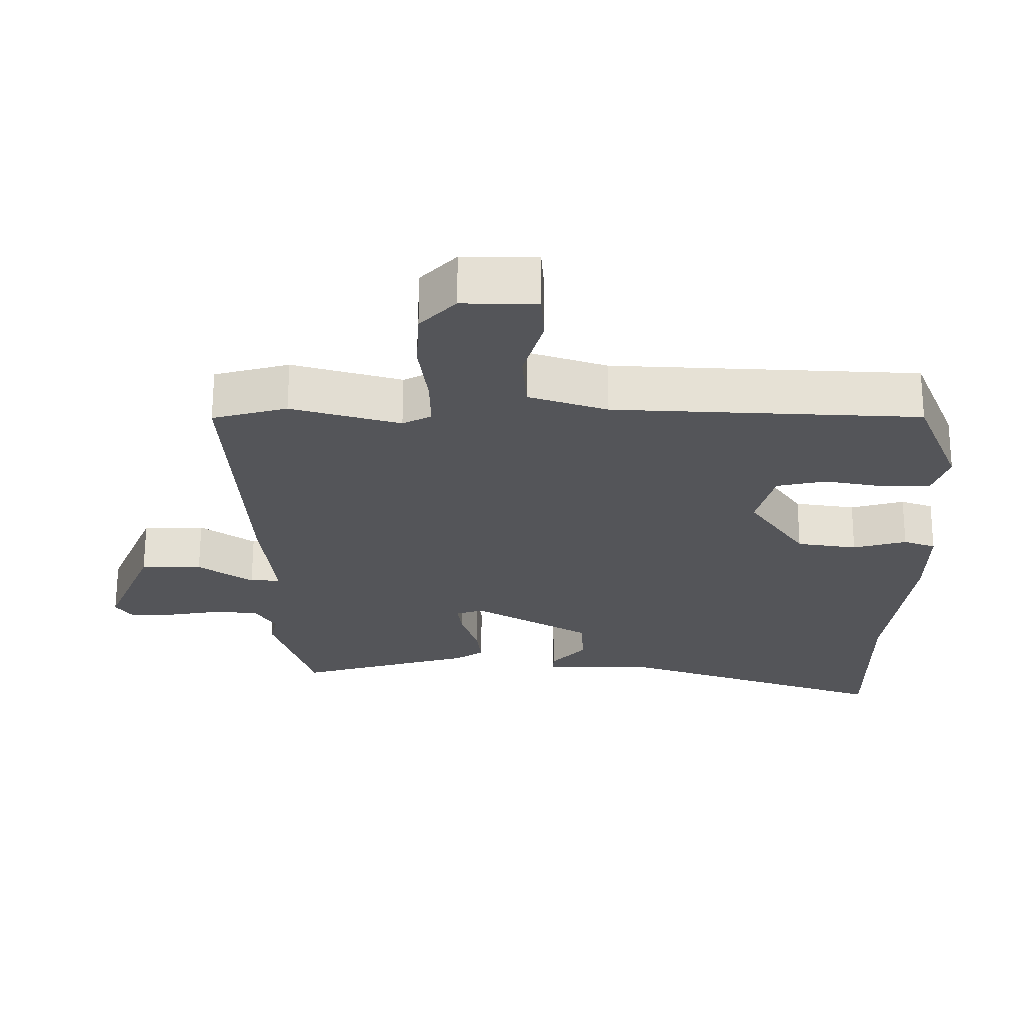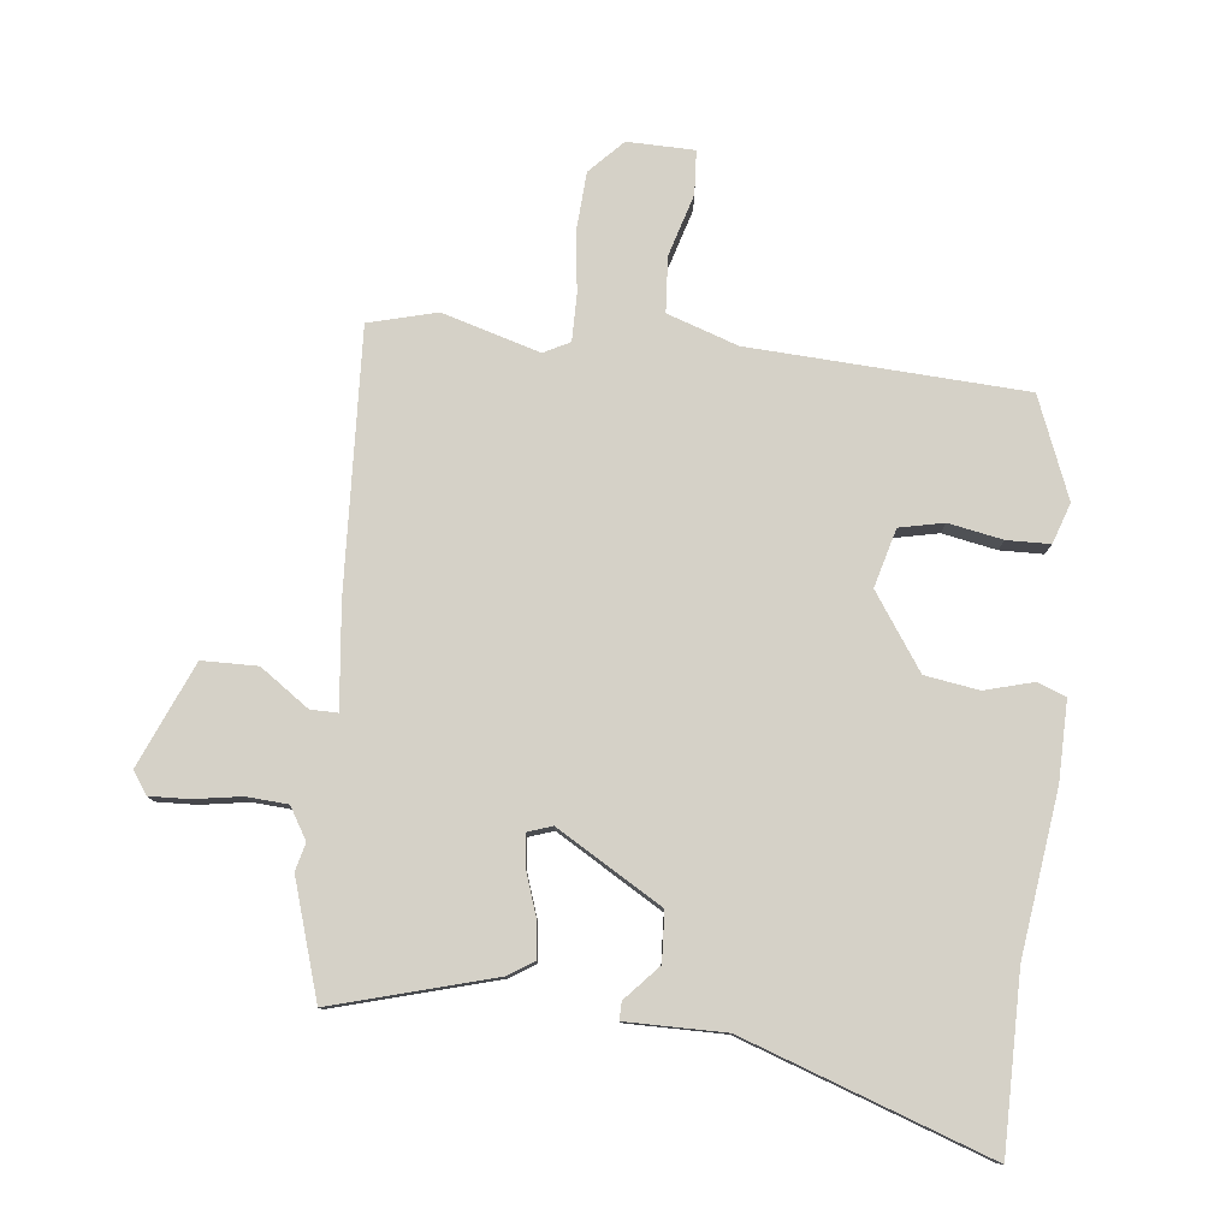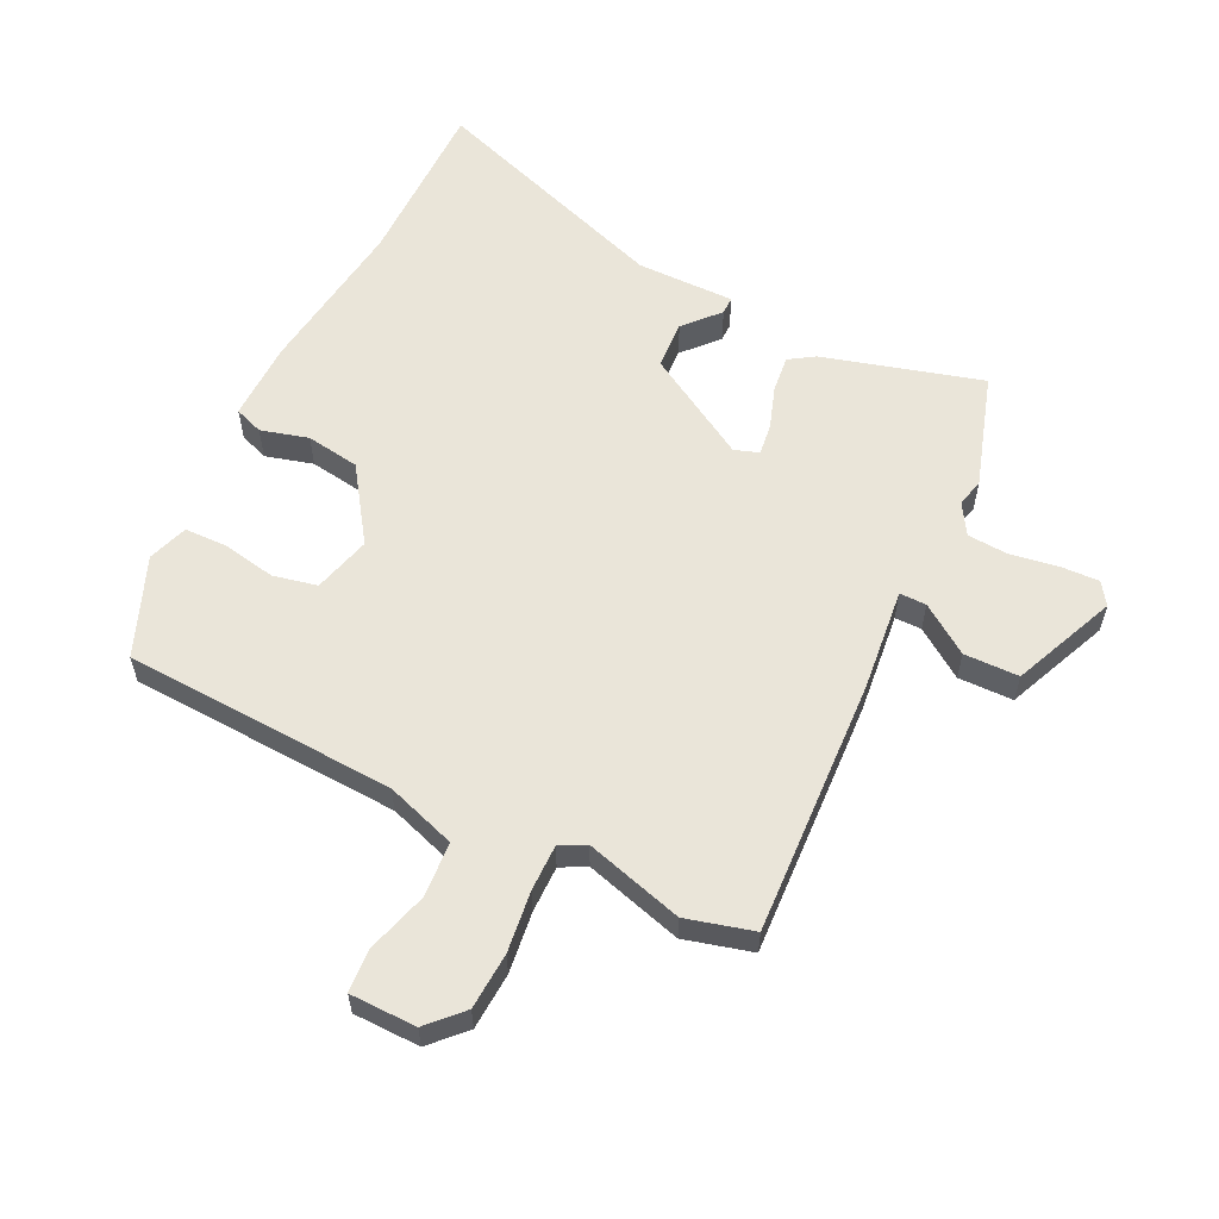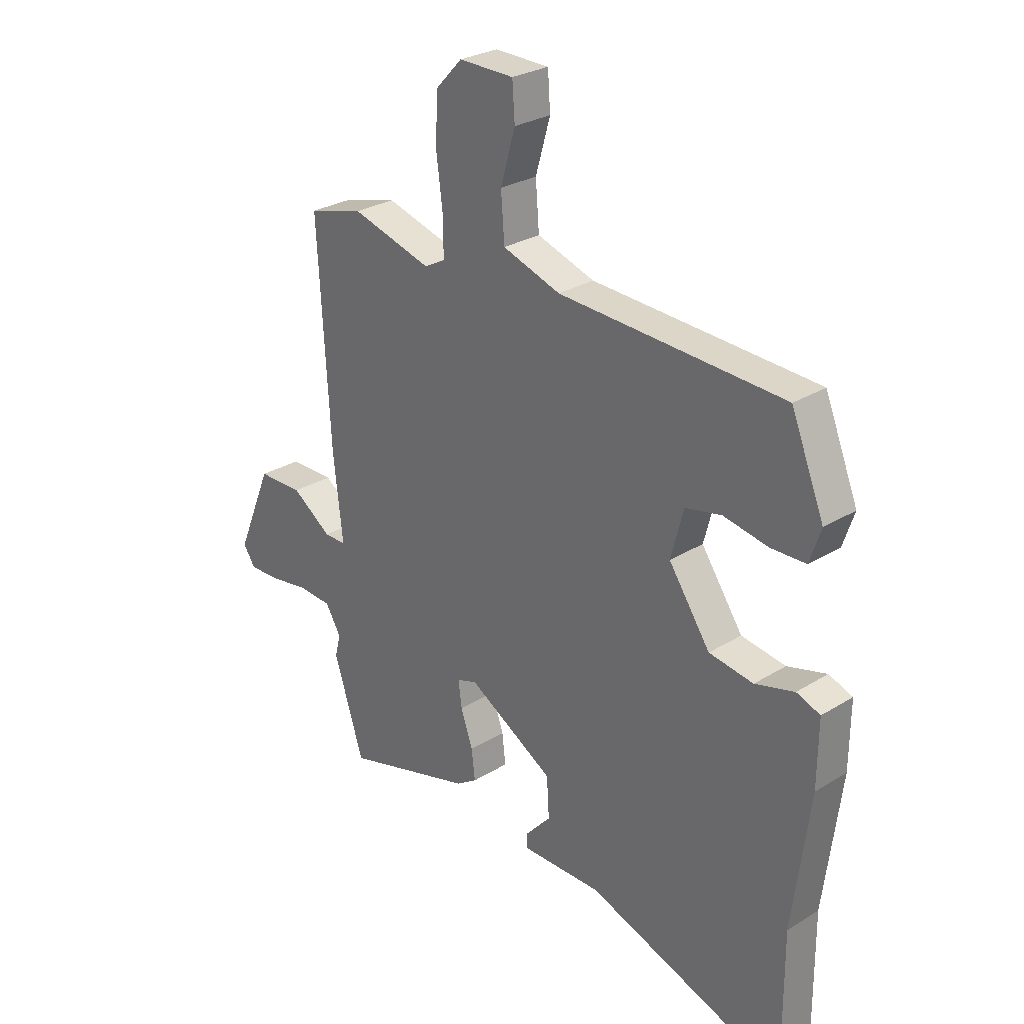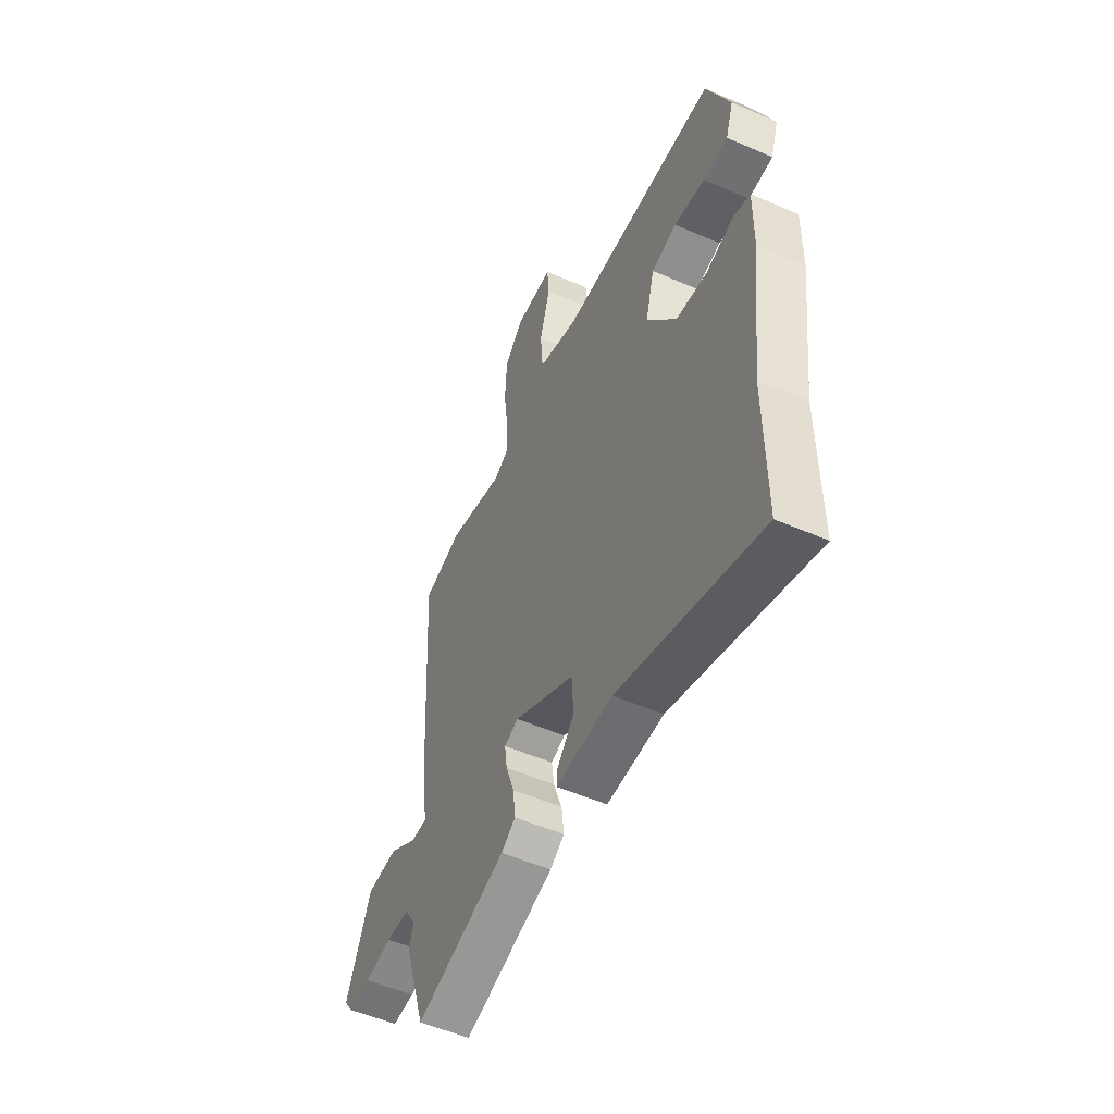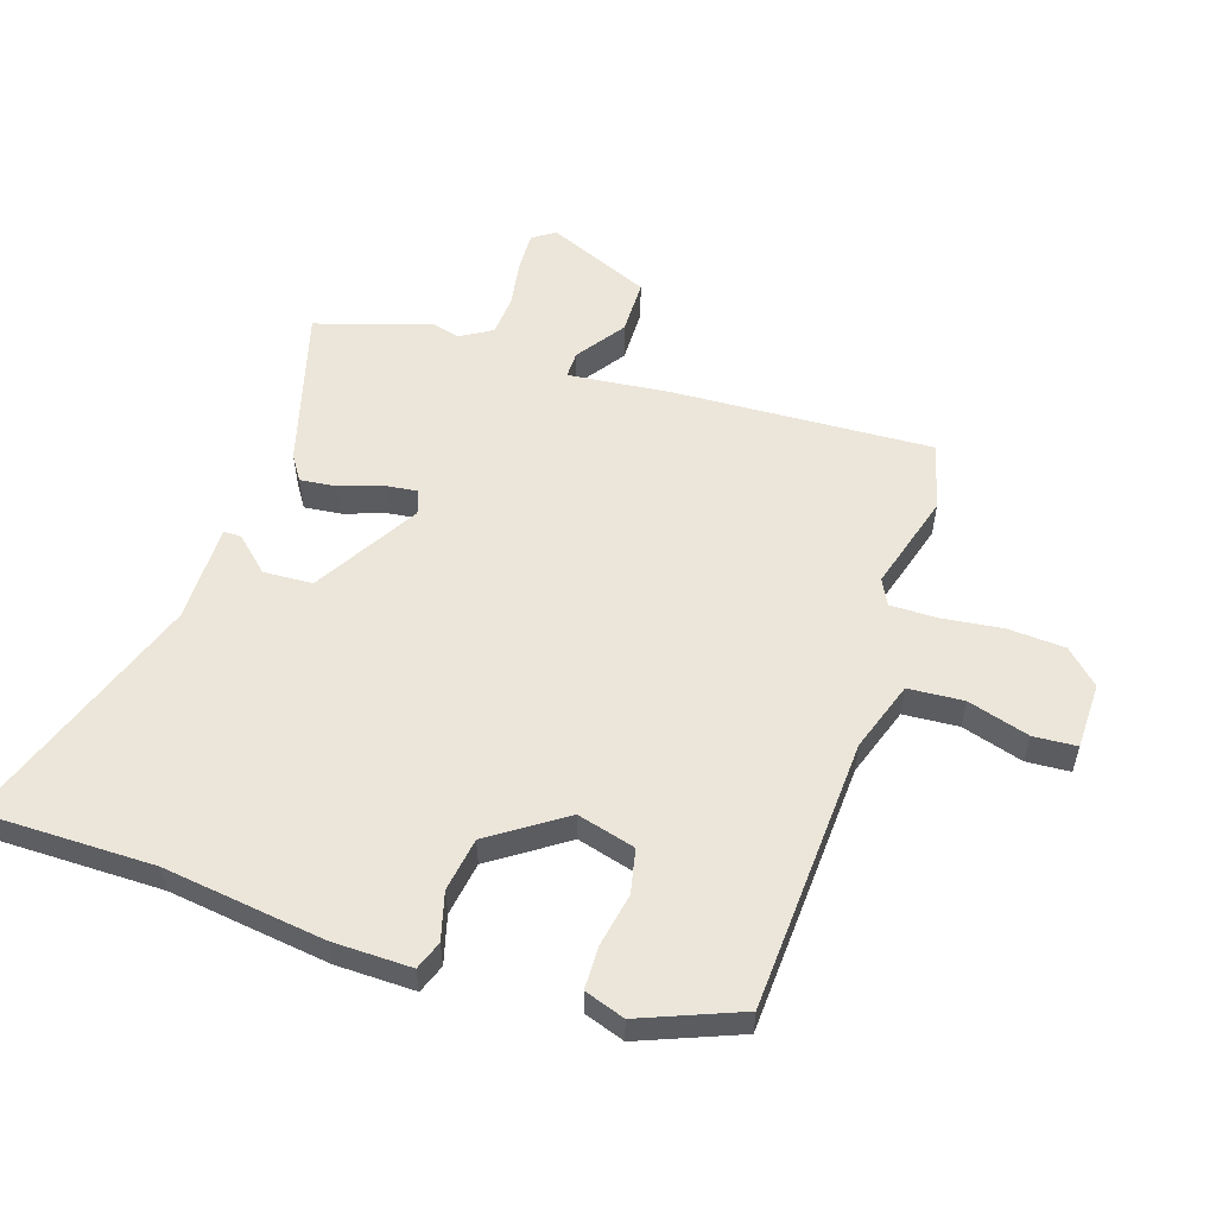
<metadata>
{"format":"obj","ext":"obj","renderer":"f3d","projection":"perspective","resolution":1024,"background":"white","views":[{"elev":65.4,"azim":-179.8,"up":"+Z"},{"elev":79.1,"azim":-173.3,"up":"+Y"},{"elev":58.4,"azim":26.3,"up":"+Y"},{"elev":28.0,"azim":-133.1,"up":"+Z"},{"elev":-53.3,"azim":-114.9,"up":"+Z"},{"elev":55.1,"azim":-71.5,"up":"+Y"}]}
</metadata>
<code>
v -0.448 0.07 0.493
v -0.001 0.07 0.513
v 0.114 0.07 0.551
v 0.121 0.07 0.641
v 0.092 0.07 0.742
v 0.097 0.07 0.813
v 0.206 0.07 0.814
v 0.258 0.07 0.759
v 0.263 0.07 0.666
v 0.25 0.07 0.566
v 0.249 0.07 0.49
v 0.291 0.07 0.468
v 0.451 0.07 0.513
v 0.561 0.07 0.483
v 0.537 0.07 0.06
v 0.518 0.07 -0.107
v 0.562 0.07 -0.107
v 0.642 0.07 -0.052
v 0.732 0.07 -0.054
v 0.803 0.07 -0.224
v 0.778 0.07 -0.26
v 0.714 0.07 -0.257
v 0.637 0.07 -0.244
v 0.57 0.07 -0.248
v 0.539 0.07 -0.299
v 0.55 0.07 -0.344
v 0.49 0.07 -0.531
v 0.23 0.07 -0.456
v 0.189 0.07 -0.429
v 0.196 0.07 -0.369
v 0.22 0.07 -0.3
v 0.227 0.07 -0.248
v 0.187 0.07 -0.234
v 0.015 0.07 -0.334
v 0.01 0.07 -0.414
v 0.061 0.07 -0.471
v 0.061 0.07 -0.5
v -0.1 0.07 -0.498
v -0.501 0.07 -0.635
v -0.499 0.07 -0.353
v -0.532 0.07 -0.089
v -0.533 0.07 0.04
v -0.486 0.07 0.057
v -0.408 0.07 0.035
v -0.32 0.07 0.048
v -0.237 0.07 0.168
v -0.262 0.07 0.263
v -0.334 0.07 0.279
v -0.422 0.07 0.263
v -0.492 0.07 0.265
v -0.514 0.07 0.331
v -0.448 0 0.493
v -0.001 0 0.513
v 0.114 0 0.551
v 0.121 0 0.641
v 0.092 0 0.742
v 0.097 0 0.813
v 0.206 0 0.814
v 0.258 0 0.759
v 0.263 0 0.666
v 0.25 0 0.566
v 0.249 0 0.49
v 0.291 0 0.468
v 0.451 0 0.513
v 0.561 0 0.483
v 0.537 0 0.06
v 0.518 0 -0.107
v 0.562 0 -0.107
v 0.642 0 -0.052
v 0.732 0 -0.054
v 0.803 0 -0.224
v 0.778 0 -0.26
v 0.714 0 -0.257
v 0.637 0 -0.244
v 0.57 0 -0.248
v 0.539 0 -0.299
v 0.55 0 -0.344
v 0.49 0 -0.531
v 0.23 0 -0.456
v 0.189 0 -0.429
v 0.196 0 -0.369
v 0.22 0 -0.3
v 0.227 0 -0.248
v 0.187 0 -0.234
v 0.015 0 -0.334
v 0.01 0 -0.414
v 0.061 0 -0.471
v 0.061 0 -0.5
v -0.1 0 -0.498
v -0.501 0 -0.635
v -0.499 0 -0.353
v -0.532 0 -0.089
v -0.533 0 0.04
v -0.486 0 0.057
v -0.408 0 0.035
v -0.32 0 0.048
v -0.237 0 0.168
v -0.262 0 0.263
v -0.334 0 0.279
v -0.422 0 0.263
v -0.492 0 0.265
v -0.514 0 0.331
f 51 1 2
f 50 51 2
f 49 50 2
f 48 49 2
f 47 48 2 3
f 46 47 3
f 45 46 3
f 42 43 44
f 41 42 44
f 40 41 44
f 40 44 45
f 39 40 45
f 38 39 45
f 35 36 37 38
f 34 35 38 45
f 33 34 45 3
f 29 30 31
f 28 29 31
f 27 28 31
f 26 27 31
f 25 26 31
f 24 25 31 32
f 23 24 32 33
f 21 22 23
f 20 21 23
f 19 20 23
f 18 19 23
f 17 18 23
f 16 17 23 33
f 15 16 33
f 14 15 33
f 13 14 33
f 12 13 33
f 8 9 10
f 7 8 10
f 6 7 10
f 5 6 10
f 4 5 10
f 4 10 11
f 3 4 11
f 3 11 12 33
f 53 52 102
f 53 102 101
f 53 101 100
f 53 100 99
f 54 53 99 98
f 54 98 97
f 54 97 96
f 95 94 93
f 95 93 92
f 95 92 91
f 96 95 91
f 96 91 90
f 96 90 89
f 89 88 87 86
f 96 89 86 85
f 54 96 85 84
f 82 81 80
f 82 80 79
f 82 79 78
f 82 78 77
f 82 77 76
f 83 82 76 75
f 84 83 75 74
f 74 73 72
f 74 72 71
f 74 71 70
f 74 70 69
f 74 69 68
f 84 74 68 67
f 84 67 66
f 84 66 65
f 84 65 64
f 84 64 63
f 61 60 59
f 61 59 58
f 61 58 57
f 61 57 56
f 61 56 55
f 62 61 55
f 62 55 54
f 84 63 62 54
f 1 52 53 2
f 2 53 54 3
f 3 54 55 4
f 4 55 56 5
f 5 56 57 6
f 6 57 58 7
f 7 58 59 8
f 8 59 60 9
f 9 60 61 10
f 10 61 62 11
f 11 62 63 12
f 12 63 64 13
f 13 64 65 14
f 14 65 66 15
f 15 66 67 16
f 16 67 68 17
f 17 68 69 18
f 18 69 70 19
f 19 70 71 20
f 20 71 72 21
f 21 72 73 22
f 22 73 74 23
f 23 74 75 24
f 24 75 76 25
f 25 76 77 26
f 26 77 78 27
f 27 78 79 28
f 28 79 80 29
f 29 80 81 30
f 30 81 82 31
f 31 82 83 32
f 32 83 84 33
f 33 84 85 34
f 34 85 86 35
f 35 86 87 36
f 36 87 88 37
f 37 88 89 38
f 38 89 90 39
f 39 90 91 40
f 40 91 92 41
f 41 92 93 42
f 42 93 94 43
f 43 94 95 44
f 44 95 96 45
f 45 96 97 46
f 46 97 98 47
f 47 98 99 48
f 48 99 100 49
f 49 100 101 50
f 50 101 102 51
f 51 102 52 1

</code>
